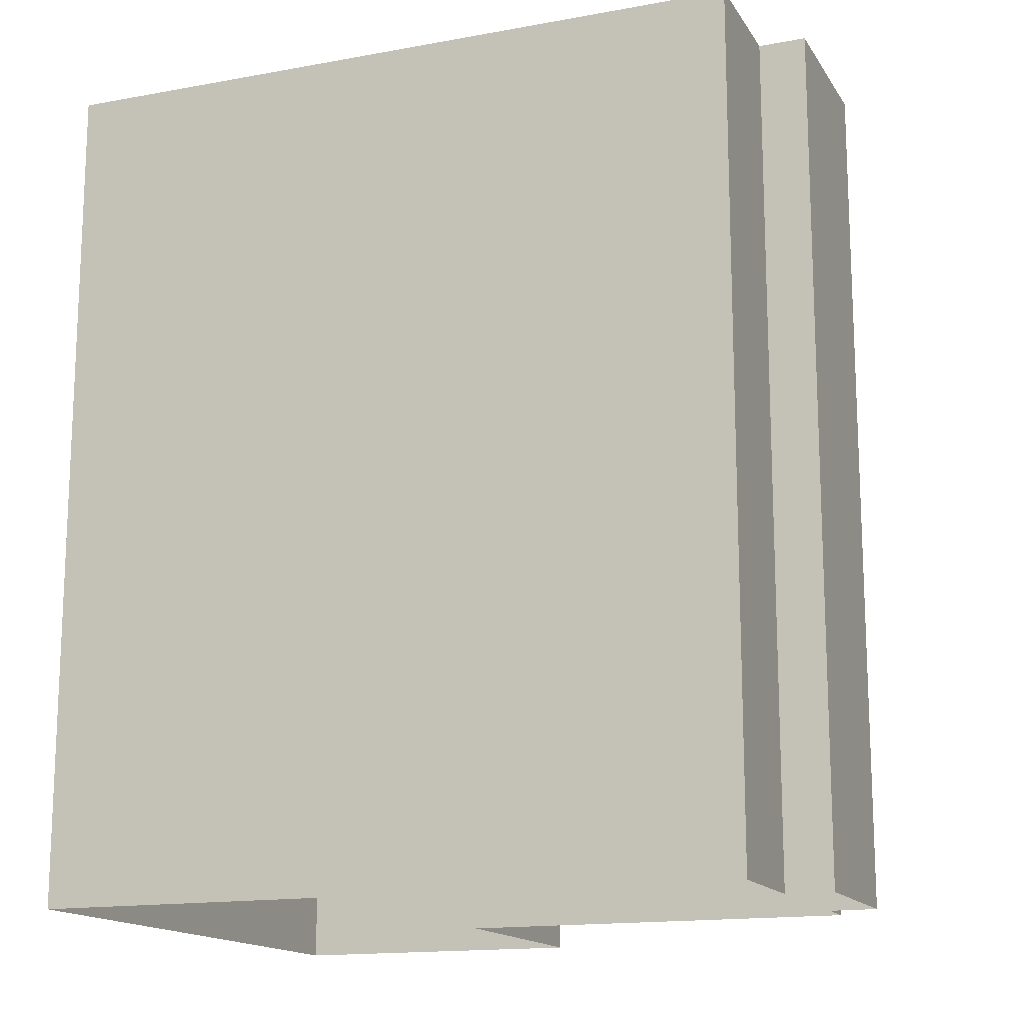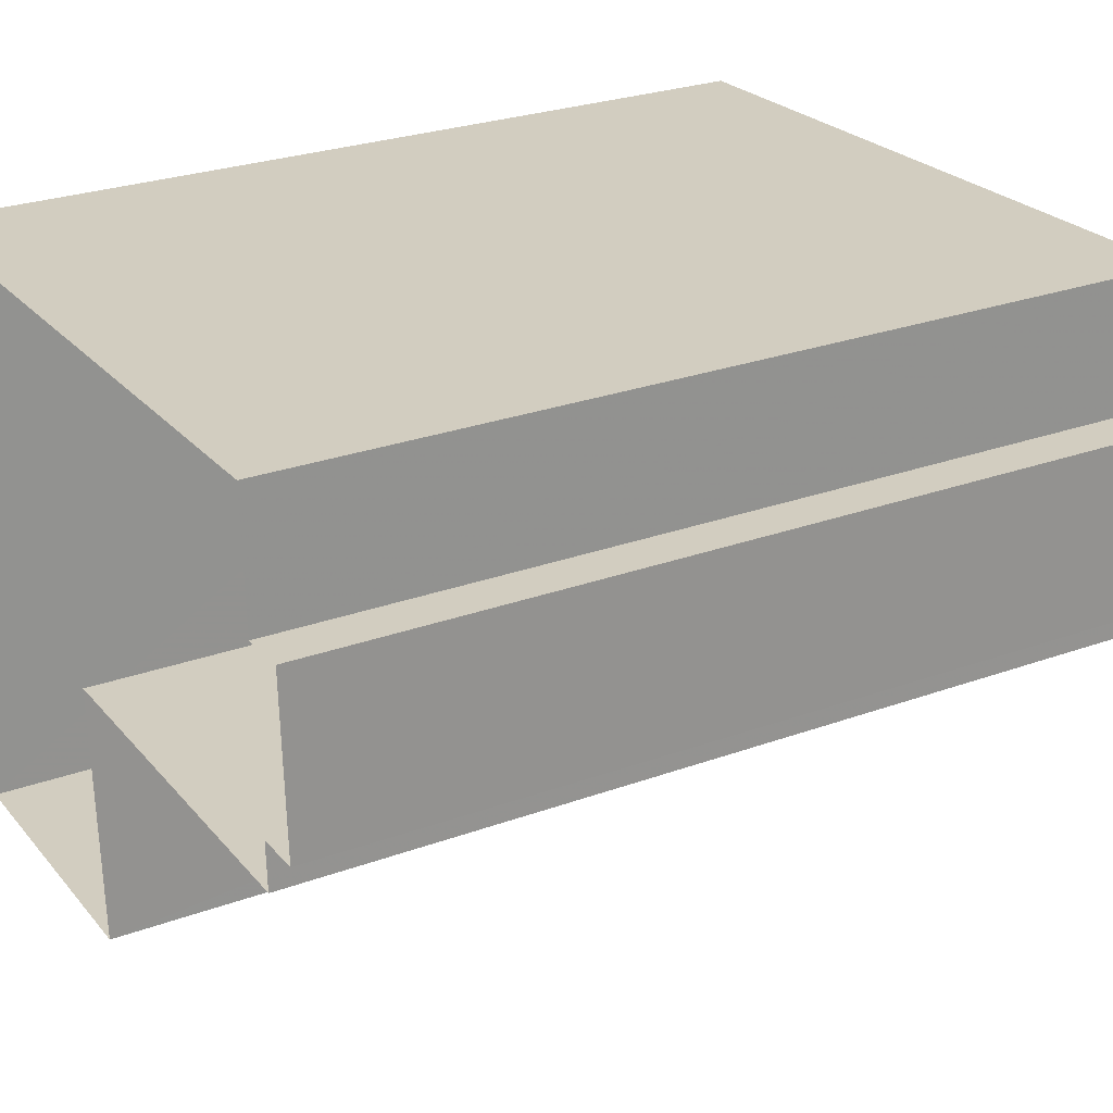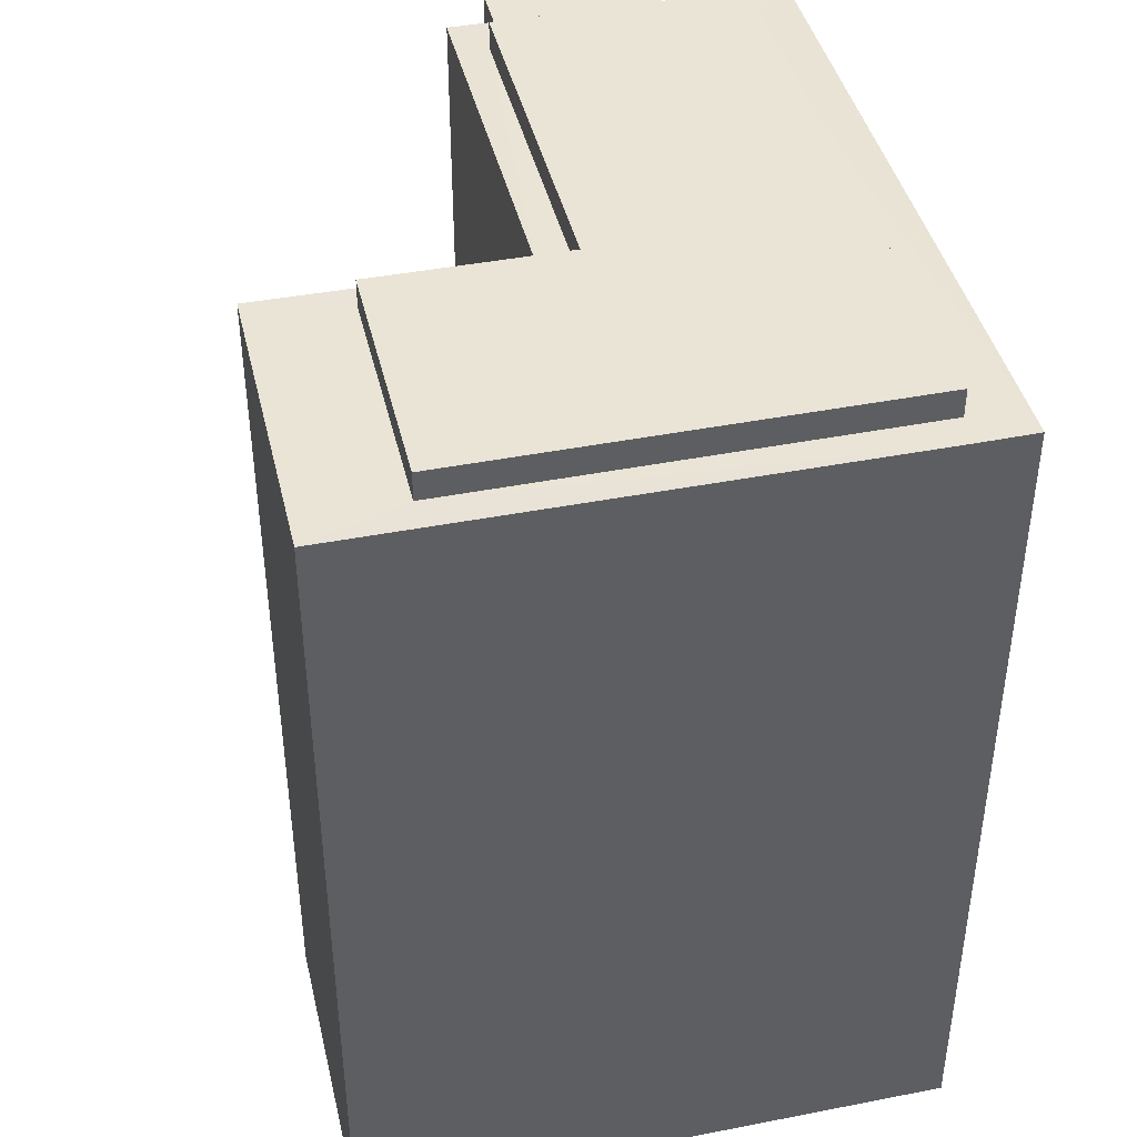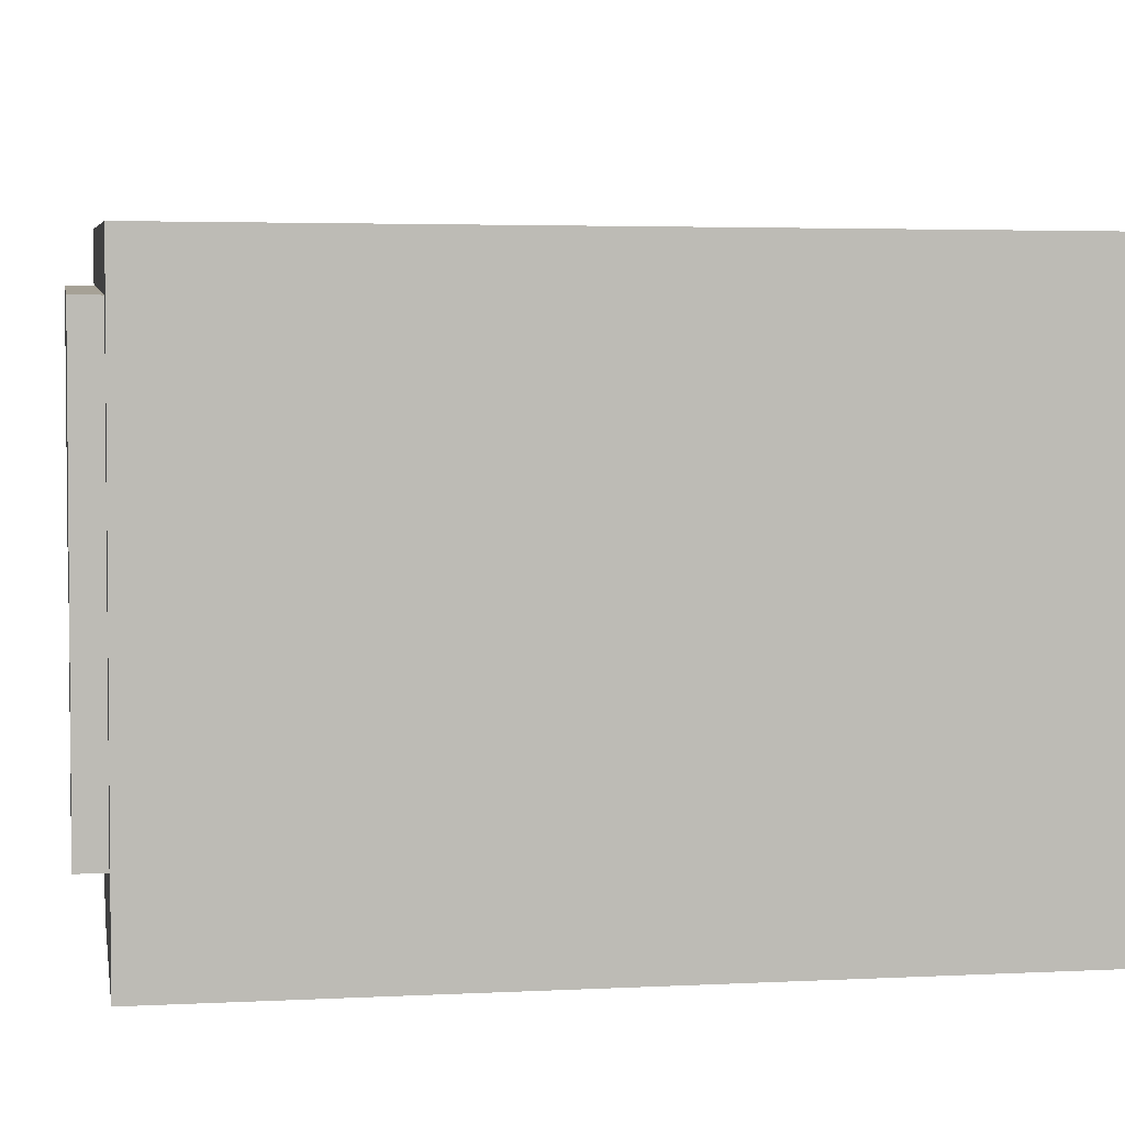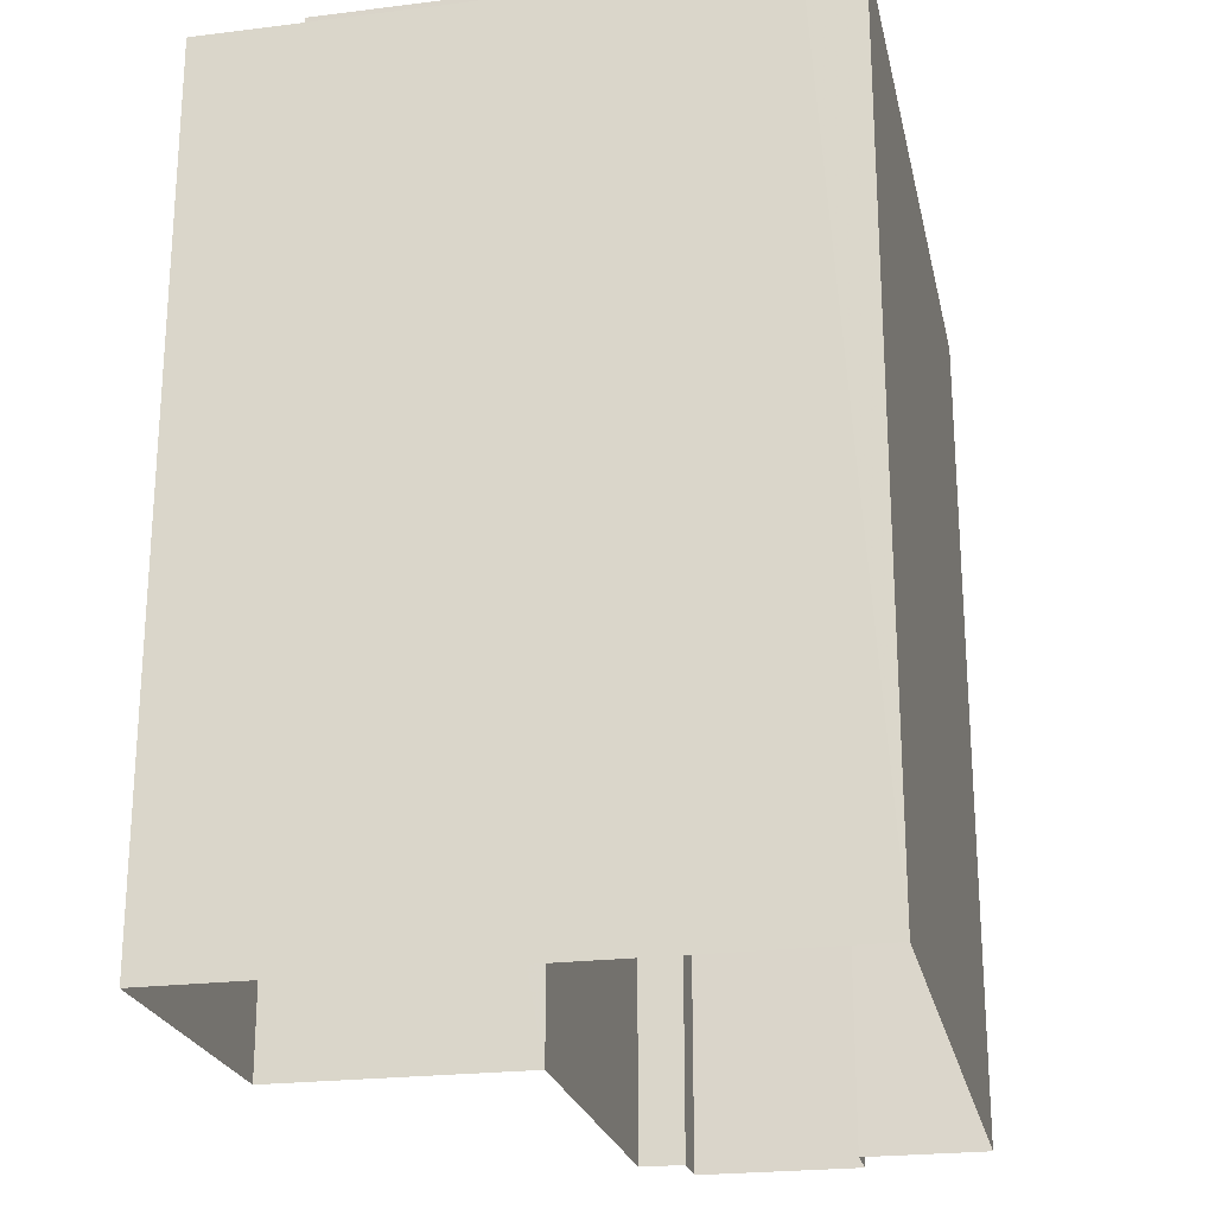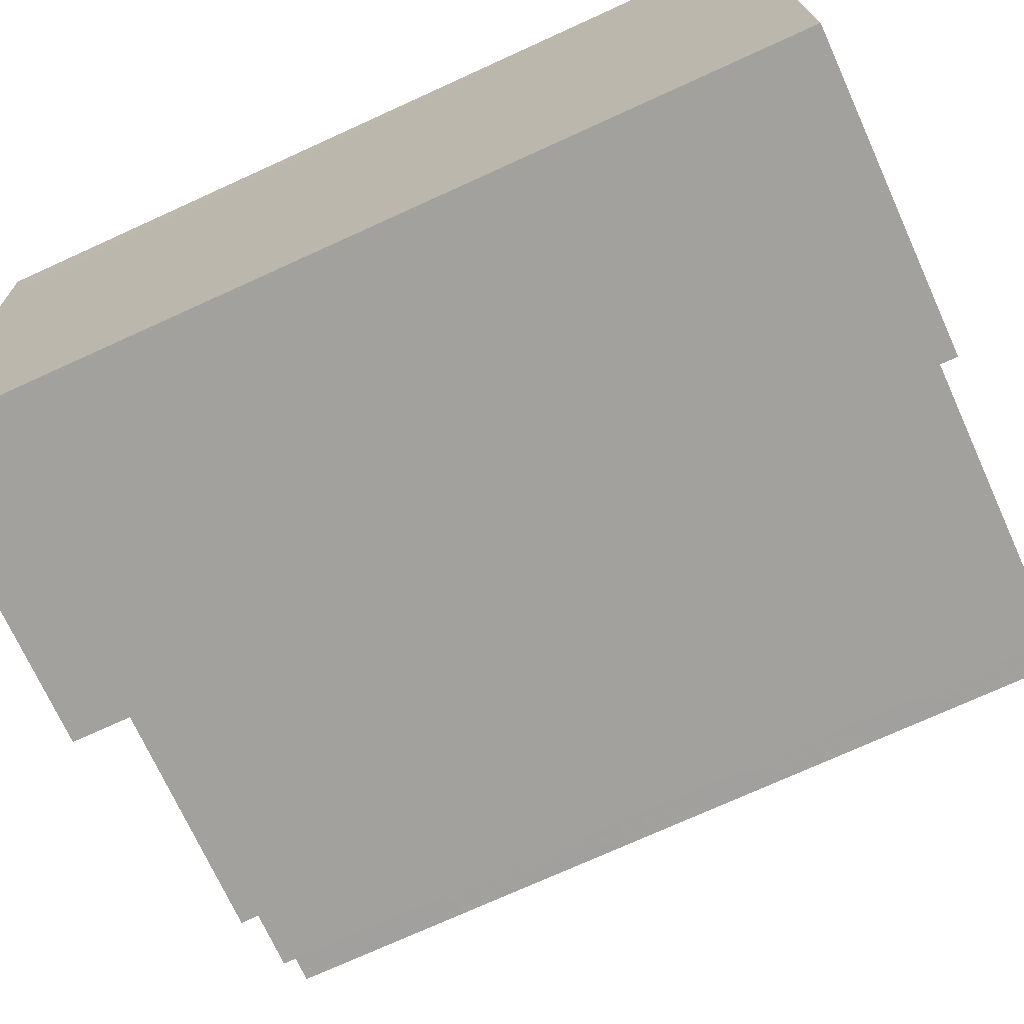
<metadata>
{"format":"obj","ext":"obj","renderer":"f3d","projection":"perspective","resolution":1024,"background":"white","views":[{"elev":-15.2,"azim":-161.3,"up":"+Z"},{"elev":27.1,"azim":-119.4,"up":"+Y"},{"elev":42.4,"azim":74.1,"up":"+Z"},{"elev":3.4,"azim":80.0,"up":"+Y"},{"elev":-23.2,"azim":99.2,"up":"+Z"},{"elev":-74.4,"azim":114.4,"up":"+Y"}]}
</metadata>
<code>
v -3.72e+05 -1.052e+05 25.6
v -3.72e+05 -1.052e+05 25.6
v -3.72e+05 -1.052e+05 25.6
v -3.72e+05 -1.052e+05 25.6
v -3.721e+05 -1.052e+05 25.6
v -3.721e+05 -1.052e+05 25.6
v -3.721e+05 -1.052e+05 25.6
v -3.721e+05 -1.052e+05 25.6
v -3.721e+05 -1.052e+05 25.6
v -3.721e+05 -1.052e+05 25.6
v -3.721e+05 -1.052e+05 58.27
v -3.721e+05 -1.052e+05 58.27
v -3.721e+05 -1.052e+05 58.27
v -3.721e+05 -1.052e+05 58.27
v -3.721e+05 -1.052e+05 58.27
v -3.721e+05 -1.052e+05 58.27
v -3.72e+05 -1.052e+05 58.27
v -3.72e+05 -1.052e+05 58.27
v -3.72e+05 -1.052e+05 58.27
v -3.72e+05 -1.052e+05 58.27
v -3.72e+05 -1.052e+05 58.27
v -3.721e+05 -1.052e+05 58.27
v -3.721e+05 -1.052e+05 58.27
v -3.72e+05 -1.052e+05 58.27
v -3.72e+05 -1.052e+05 58.27
v -3.72e+05 -1.052e+05 58.27
v -3.72e+05 -1.052e+05 58.27
v -3.72e+05 -1.052e+05 58.27
v -3.72e+05 -1.052e+05 59.36
v -3.72e+05 -1.052e+05 59.36
v -3.72e+05 -1.052e+05 59.36
v -3.721e+05 -1.052e+05 59.36
v -3.721e+05 -1.052e+05 59.36
v -3.72e+05 -1.052e+05 59.36
f 1 2 3
f 3 4 1
f 5 2 1
f 6 7 1
f 8 5 1
f 9 10 8
f 7 9 8
f 7 8 1
f 11 12 13
f 14 11 15
f 16 14 15
f 17 18 19
f 20 21 17
f 22 15 23
f 22 23 24
f 25 19 18
f 12 25 13
f 21 20 26
f 26 24 27
f 11 13 15
f 21 18 17
f 15 13 23
f 24 23 27
f 25 18 28
f 13 25 28
f 26 27 21
f 29 30 31
f 32 31 33
f 33 31 34
f 31 30 34
f 7 6 12
f 11 7 12
f 13 32 33
f 23 13 33
f 28 31 32
f 13 28 32
f 12 6 1
f 25 12 1
f 16 10 9
f 14 16 9
f 27 34 30
f 21 27 30
f 8 10 16
f 15 8 16
f 7 14 9
f 7 11 14
f 8 22 5
f 8 15 22
f 24 2 5
f 22 24 5
f 2 26 3
f 3 26 20
f 24 26 2
f 23 33 34
f 27 23 34
f 20 4 3
f 20 17 4
f 4 19 1
f 1 19 25
f 17 19 4
f 18 30 29
f 18 21 30
f 28 29 31
f 28 18 29

</code>
